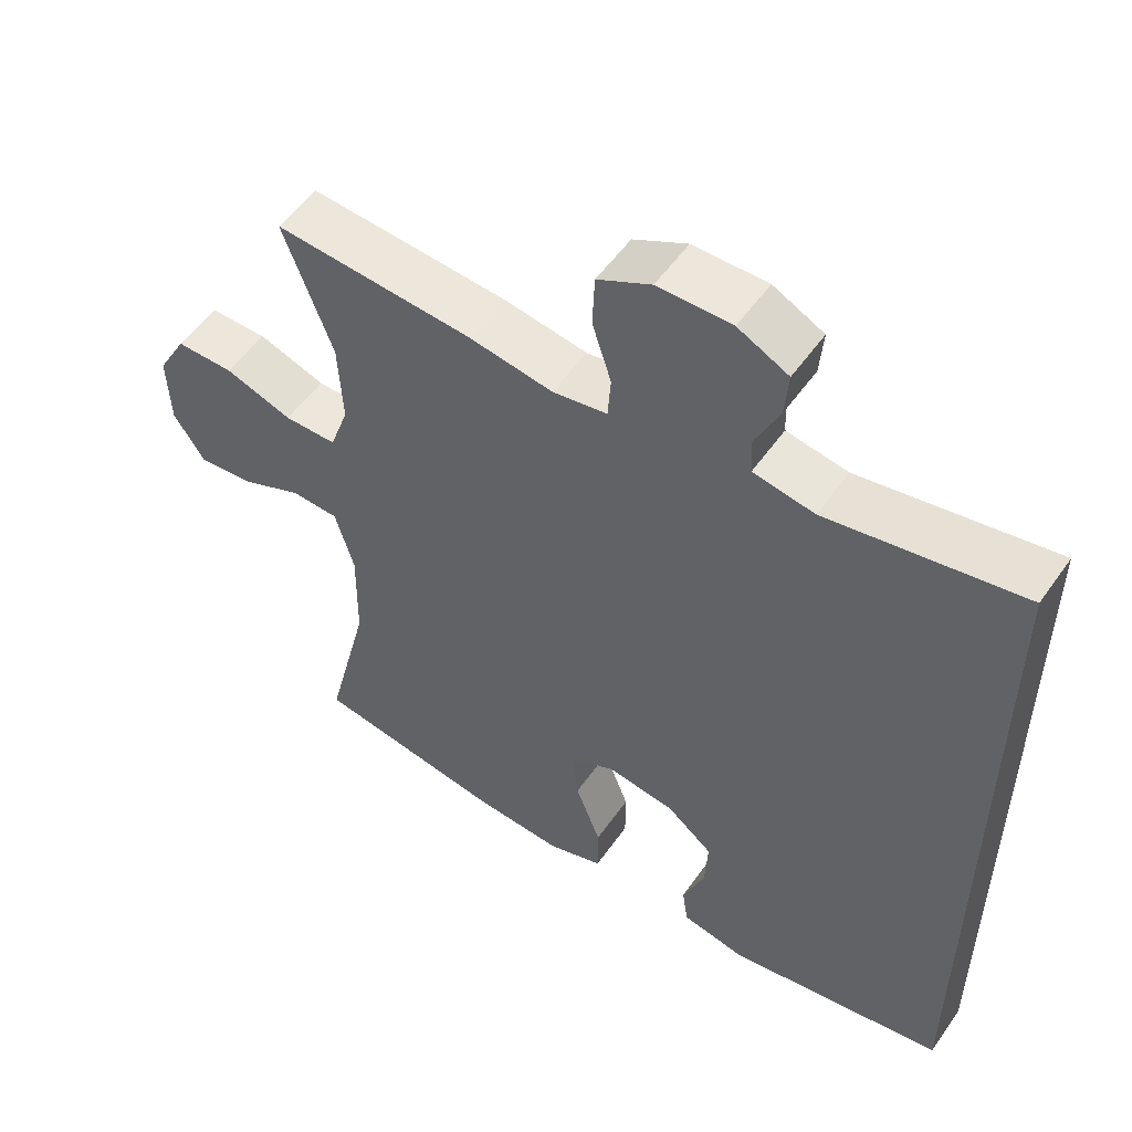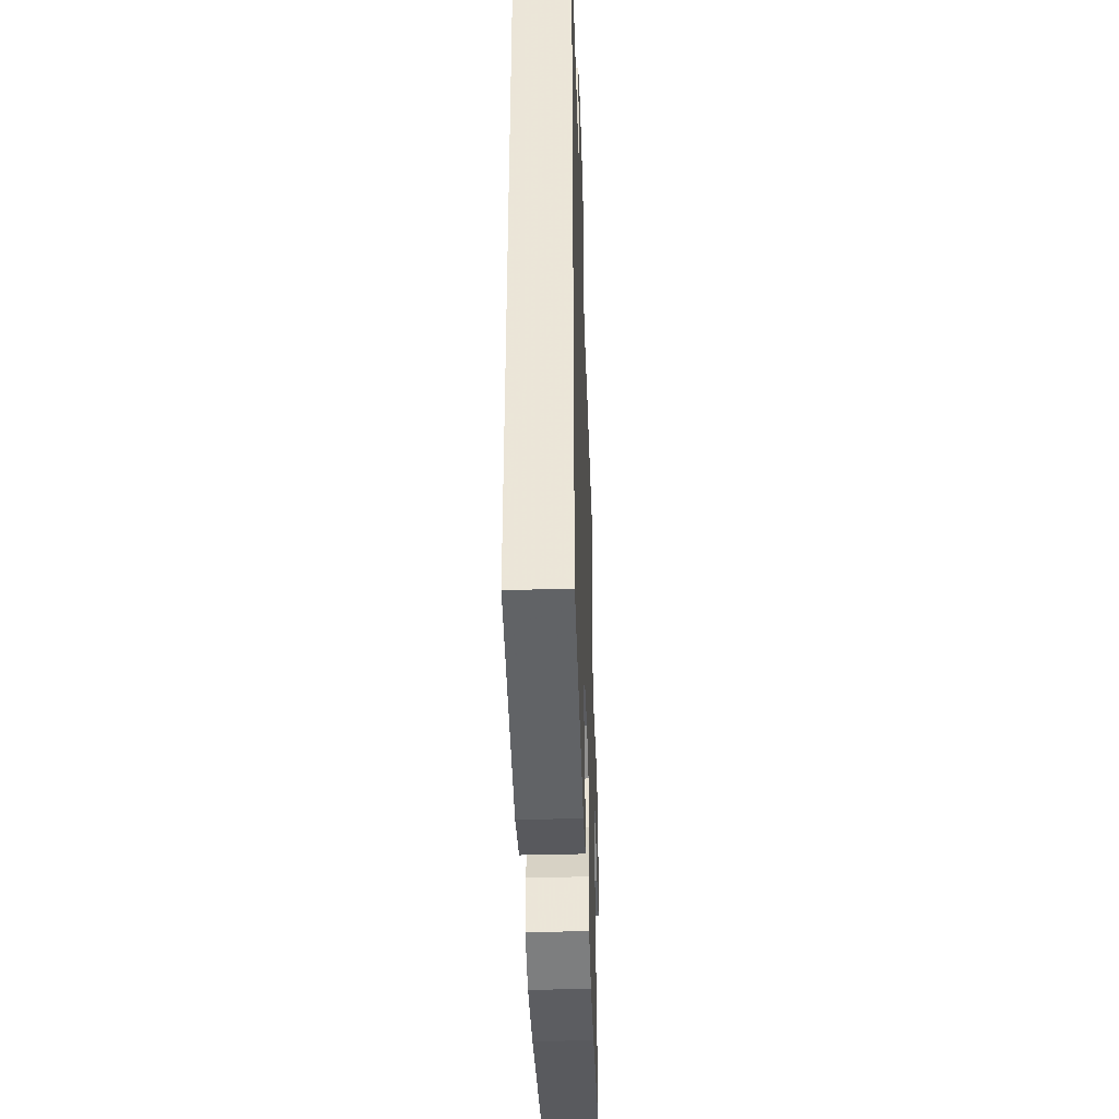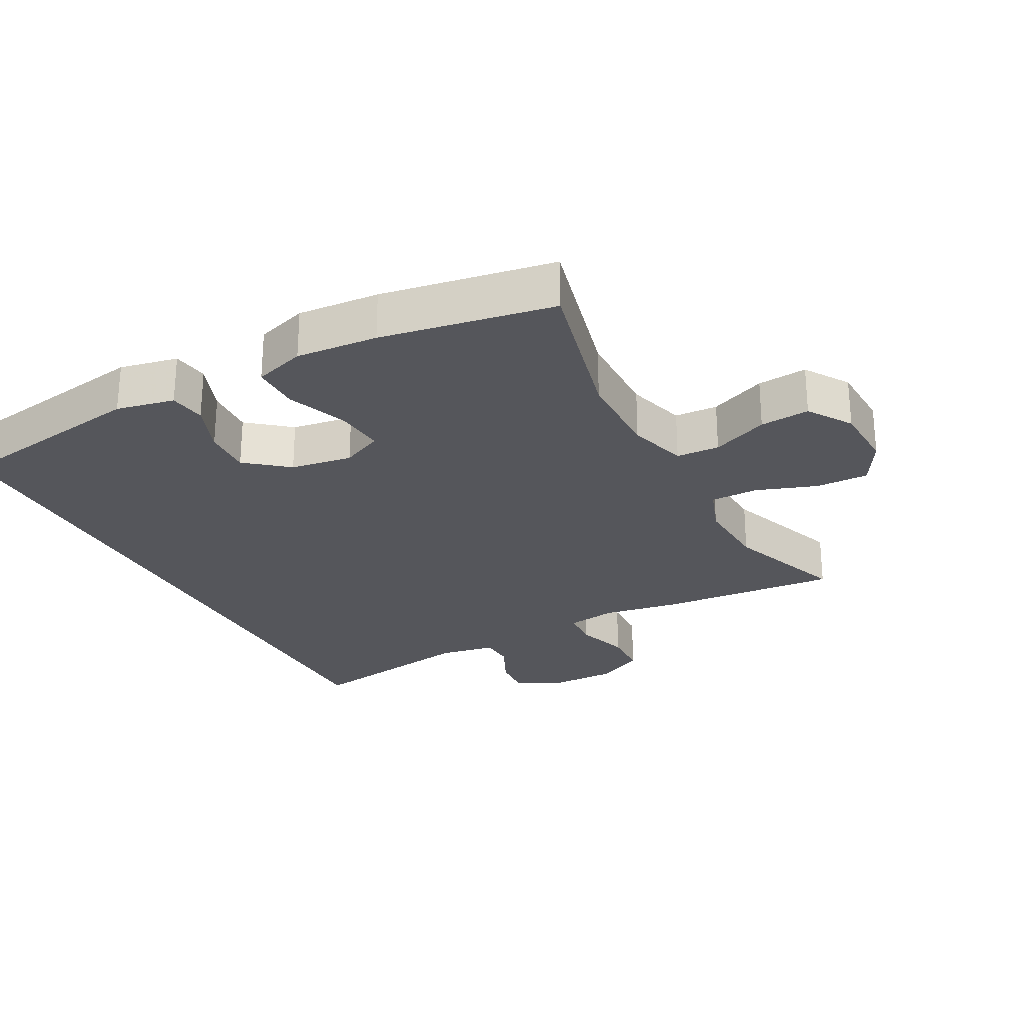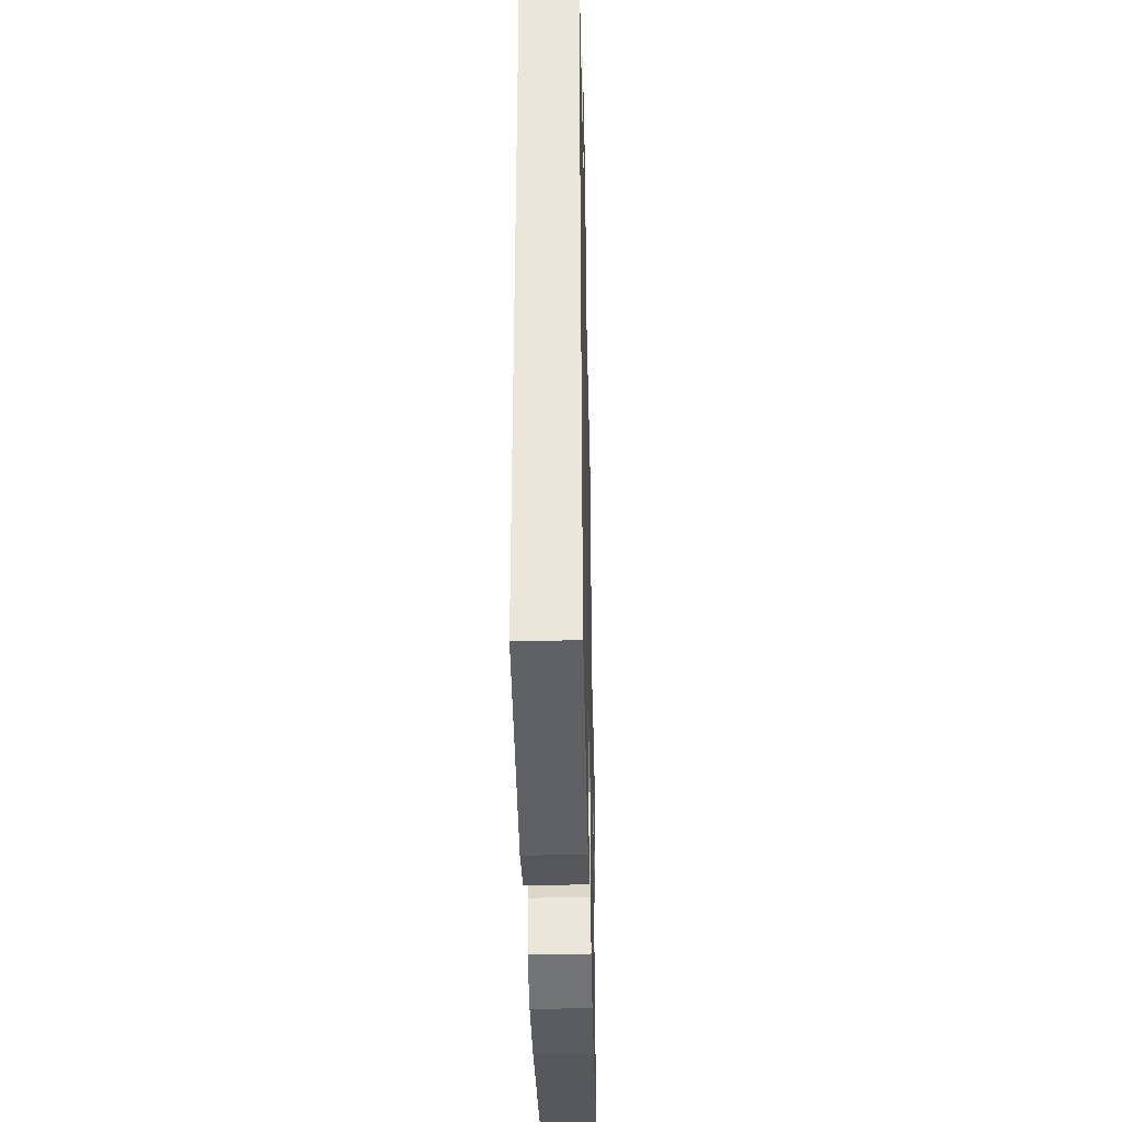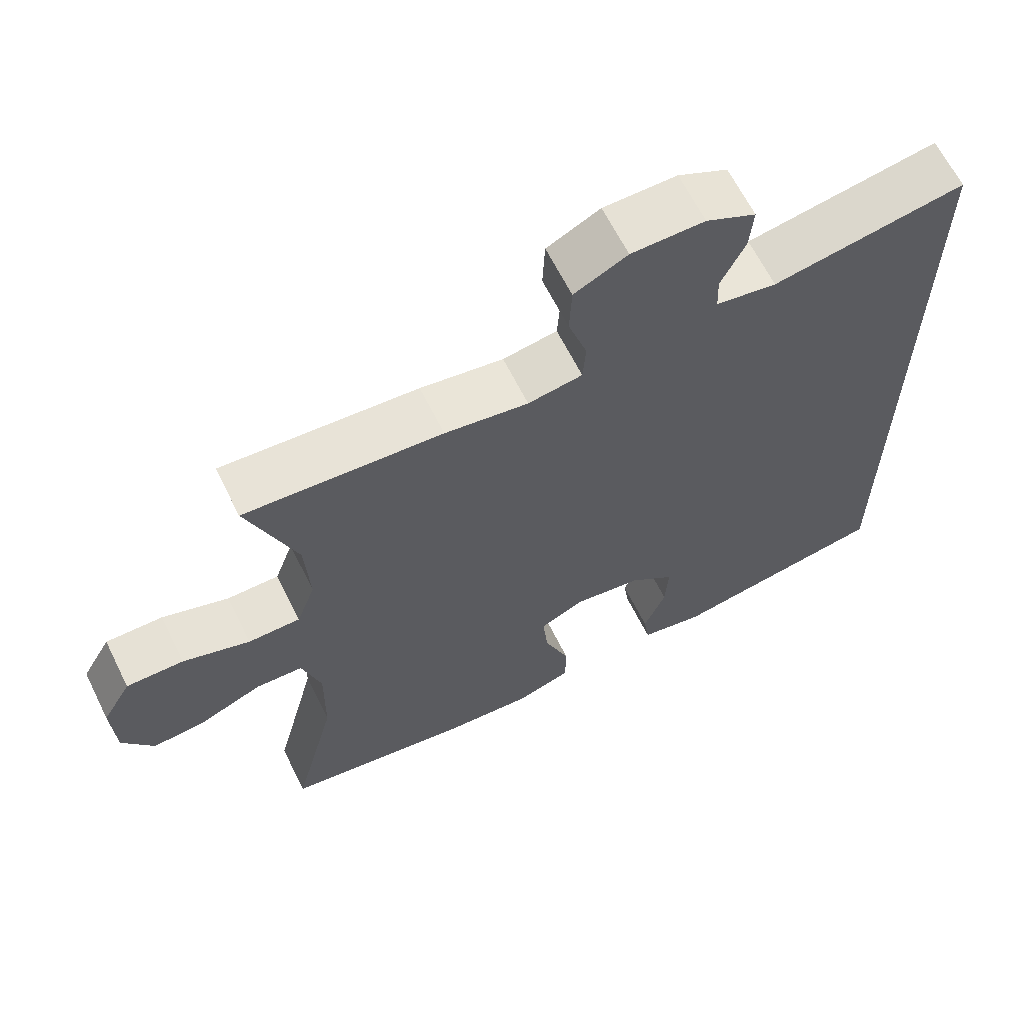
<metadata>
{"format":"obj","ext":"obj","renderer":"f3d","projection":"perspective","resolution":1024,"background":"white","views":[{"elev":53.7,"azim":34.3,"up":"+Z"},{"elev":-41.4,"azim":91.9,"up":"+Z"},{"elev":-26.2,"azim":-152.1,"up":"+Y"},{"elev":-38.2,"azim":91.3,"up":"+Z"},{"elev":64.7,"azim":-26.5,"up":"+Z"}]}
</metadata>
<code>
v 0.5 0.07 0.532
v 0.5 0.07 -0.499
v 0.198 0.07 -0.549
v 0.11 0.07 -0.531
v 0.102 0.07 -0.476
v 0.132 0.07 -0.399
v 0.136 0.07 -0.325
v 0.073 0.07 -0.274
v -0.02 0.07 -0.26
v -0.082 0.07 -0.289
v -0.075 0.07 -0.364
v -0.04 0.07 -0.456
v -0.04 0.07 -0.528
v -0.117 0.07 -0.553
v -0.24 0.07 -0.544
v -0.5 0.07 -0.5
v -0.44 0.07 -0.258
v -0.438 0.07 -0.121
v -0.464 0.07 -0.032
v -0.529 0.07 -0.029
v -0.614 0.07 -0.065
v -0.689 0.07 -0.072
v -0.732 0.07 -0.006
v -0.736 0.07 0.094
v -0.696 0.07 0.164
v -0.617 0.07 0.163
v -0.525 0.07 0.131
v -0.453 0.07 0.131
v -0.427 0.07 0.204
v -0.433 0.07 0.319
v -0.5 0.07 0.5
v -0.228 0.07 0.479
v -0.113 0.07 0.46
v -0.038 0.07 0.472
v -0.034 0.07 0.53
v -0.06 0.07 0.611
v -0.057 0.07 0.683
v 0.016 0.07 0.72
v 0.117 0.07 0.72
v 0.186 0.07 0.685
v 0.181 0.07 0.623
v 0.148 0.07 0.553
v 0.15 0.07 0.502
v 0.234 0.07 0.487
v 0.5 0 0.532
v 0.5 0 -0.499
v 0.198 0 -0.549
v 0.11 0 -0.531
v 0.102 0 -0.476
v 0.132 0 -0.399
v 0.136 0 -0.325
v 0.073 0 -0.274
v -0.02 0 -0.26
v -0.082 0 -0.289
v -0.075 0 -0.364
v -0.04 0 -0.456
v -0.04 0 -0.528
v -0.117 0 -0.553
v -0.24 0 -0.544
v -0.5 0 -0.5
v -0.44 0 -0.258
v -0.438 0 -0.121
v -0.464 0 -0.032
v -0.529 0 -0.029
v -0.614 0 -0.065
v -0.689 0 -0.072
v -0.732 0 -0.006
v -0.736 0 0.094
v -0.696 0 0.164
v -0.617 0 0.163
v -0.525 0 0.131
v -0.453 0 0.131
v -0.427 0 0.204
v -0.433 0 0.319
v -0.5 0 0.5
v -0.228 0 0.479
v -0.113 0 0.46
v -0.038 0 0.472
v -0.034 0 0.53
v -0.06 0 0.611
v -0.057 0 0.683
v 0.016 0 0.72
v 0.117 0 0.72
v 0.186 0 0.685
v 0.181 0 0.623
v 0.148 0 0.553
v 0.15 0 0.502
v 0.234 0 0.487
f 39 40 41 42
f 39 42 43
f 38 39 43
f 35 36 37 38
f 34 35 38 43
f 33 34 43 44
f 30 31 32 33
f 29 30 33 44
f 24 25 26 27
f 24 27 28
f 23 24 28
f 20 21 22 23
f 19 20 23 28
f 18 19 28 29
f 14 15 16 17
f 11 12 13 14
f 10 11 14 17
f 9 10 17 18
f 3 4 5 6
f 3 6 7
f 2 3 7
f 1 2 7 8
f 9 18 29 44
f 1 8 9 44
f 86 85 84 83
f 87 86 83
f 87 83 82
f 82 81 80 79
f 87 82 79 78
f 88 87 78 77
f 77 76 75 74
f 88 77 74 73
f 71 70 69 68
f 72 71 68
f 72 68 67
f 67 66 65 64
f 72 67 64 63
f 73 72 63 62
f 61 60 59 58
f 58 57 56 55
f 61 58 55 54
f 62 61 54 53
f 50 49 48 47
f 51 50 47
f 51 47 46
f 52 51 46 45
f 88 73 62 53
f 88 53 52 45
f 1 45 46 2
f 2 46 47 3
f 3 47 48 4
f 4 48 49 5
f 5 49 50 6
f 6 50 51 7
f 7 51 52 8
f 8 52 53 9
f 9 53 54 10
f 10 54 55 11
f 11 55 56 12
f 12 56 57 13
f 13 57 58 14
f 14 58 59 15
f 15 59 60 16
f 16 60 61 17
f 17 61 62 18
f 18 62 63 19
f 19 63 64 20
f 20 64 65 21
f 21 65 66 22
f 22 66 67 23
f 23 67 68 24
f 24 68 69 25
f 25 69 70 26
f 26 70 71 27
f 27 71 72 28
f 28 72 73 29
f 29 73 74 30
f 30 74 75 31
f 31 75 76 32
f 32 76 77 33
f 33 77 78 34
f 34 78 79 35
f 35 79 80 36
f 36 80 81 37
f 37 81 82 38
f 38 82 83 39
f 39 83 84 40
f 40 84 85 41
f 41 85 86 42
f 42 86 87 43
f 43 87 88 44
f 44 88 45 1

</code>
